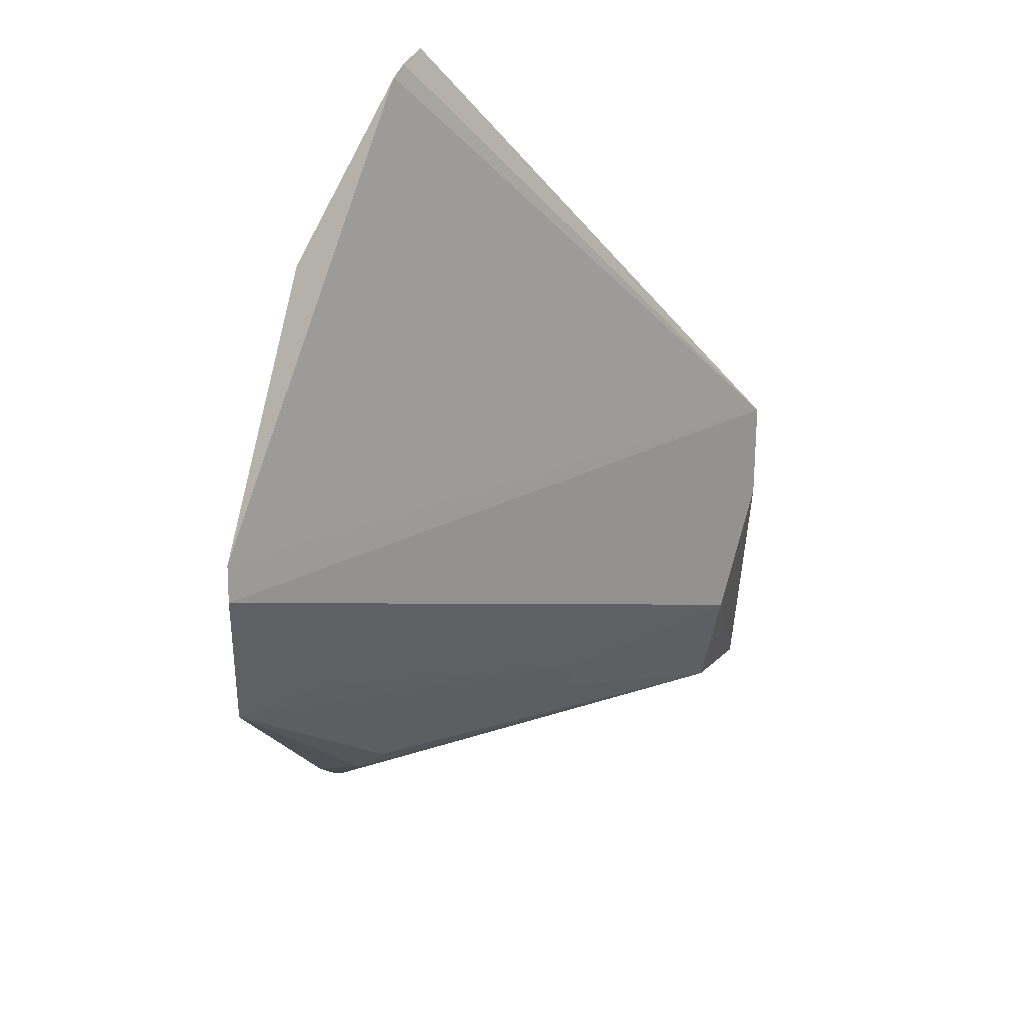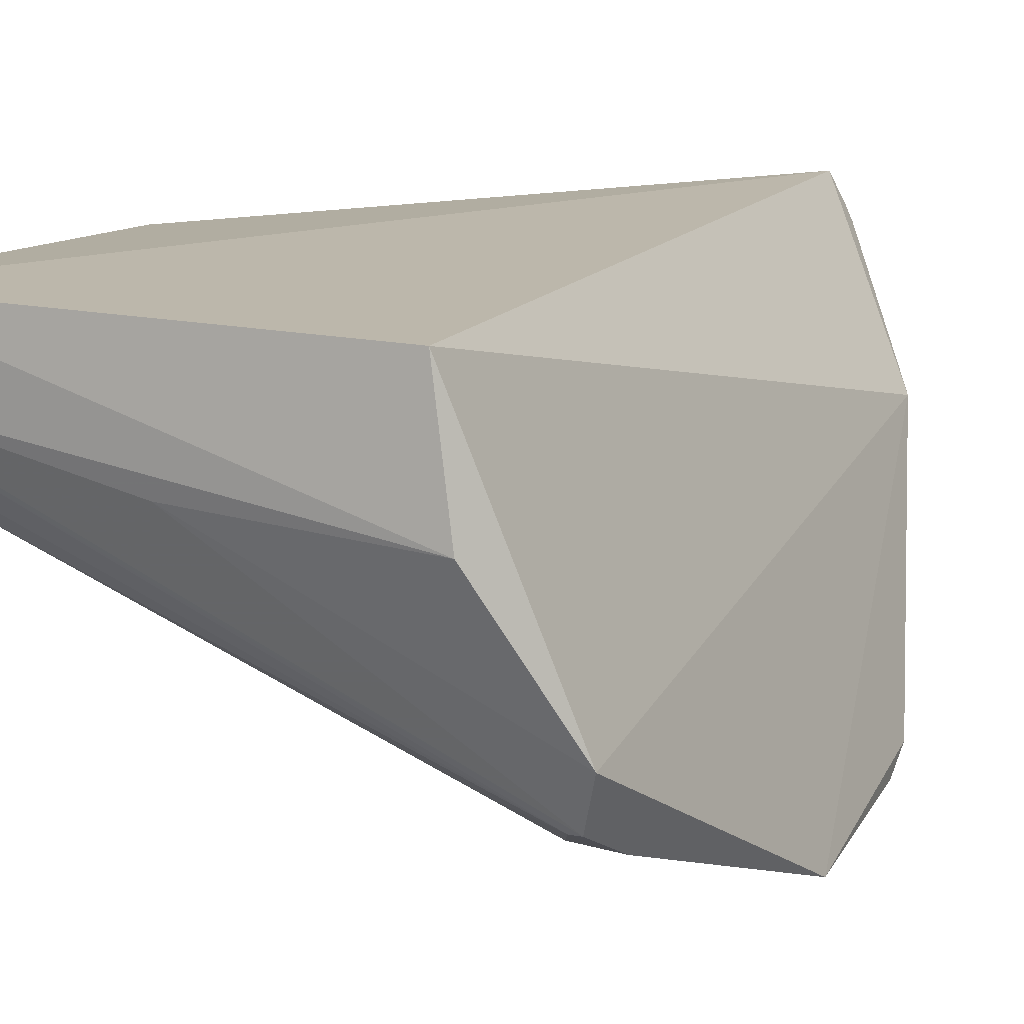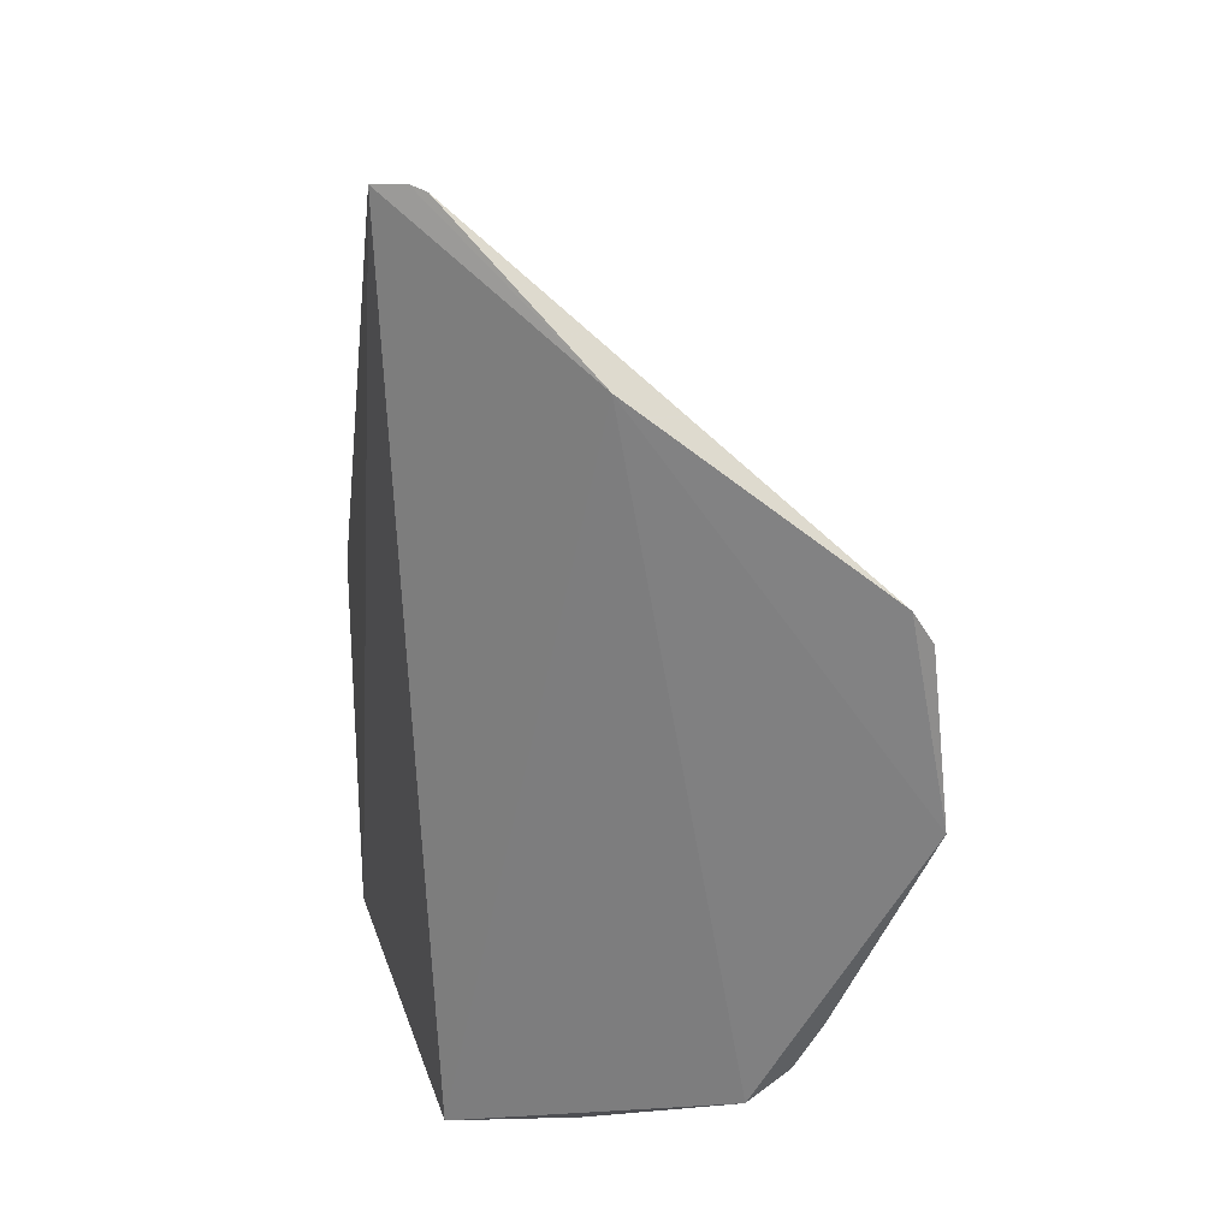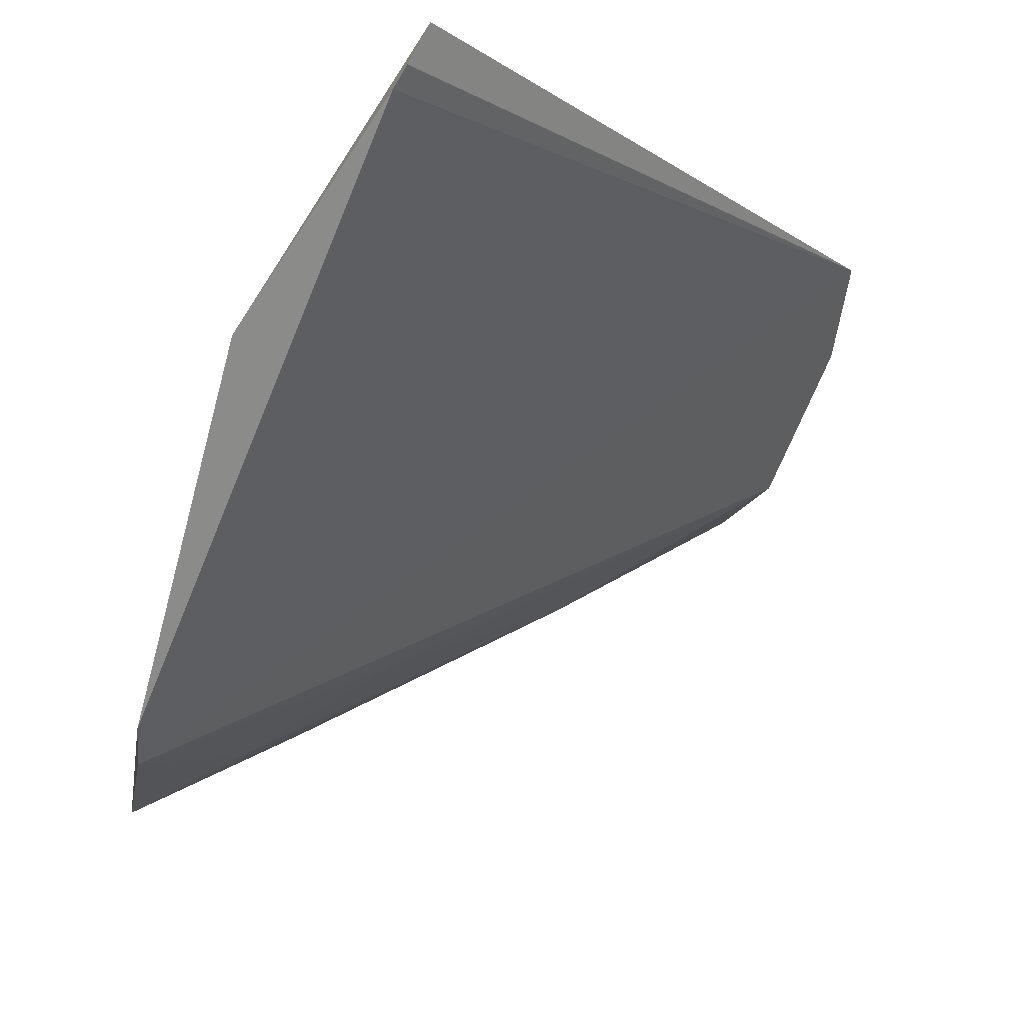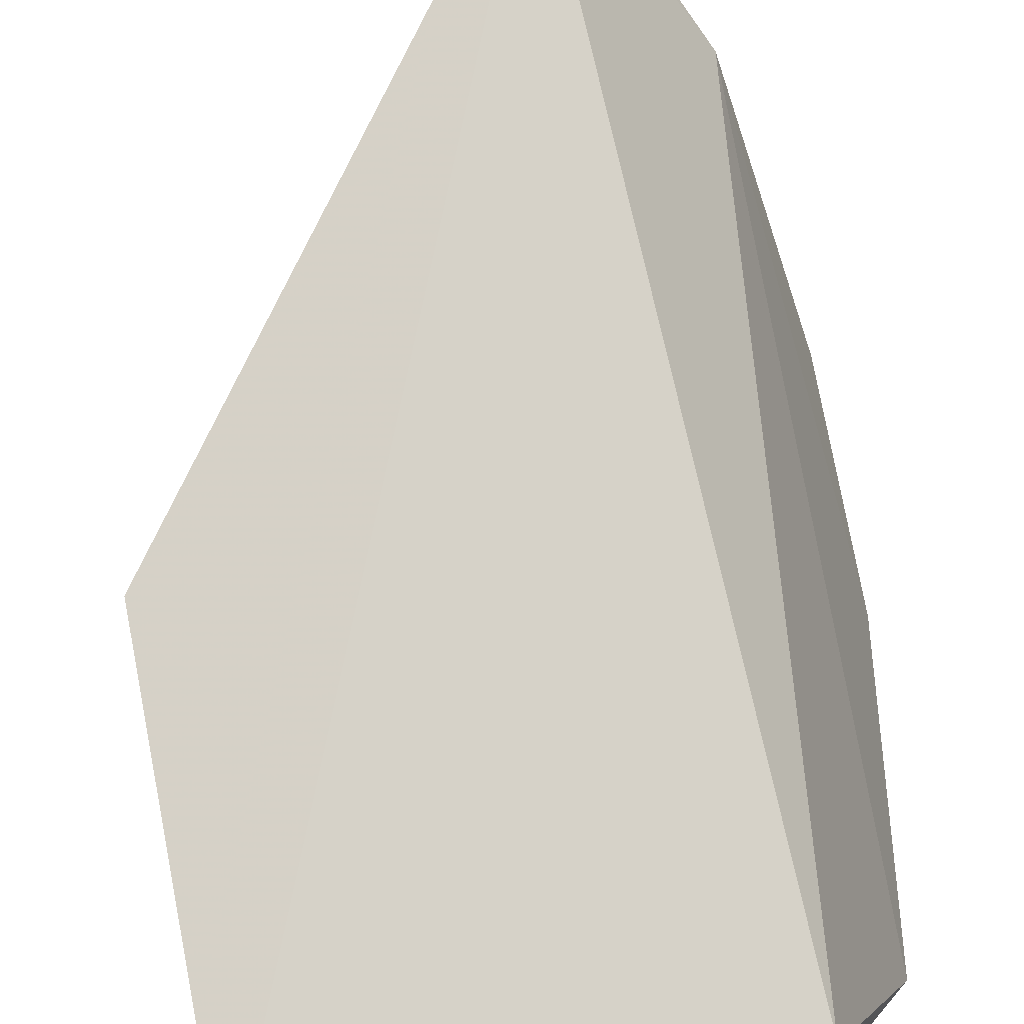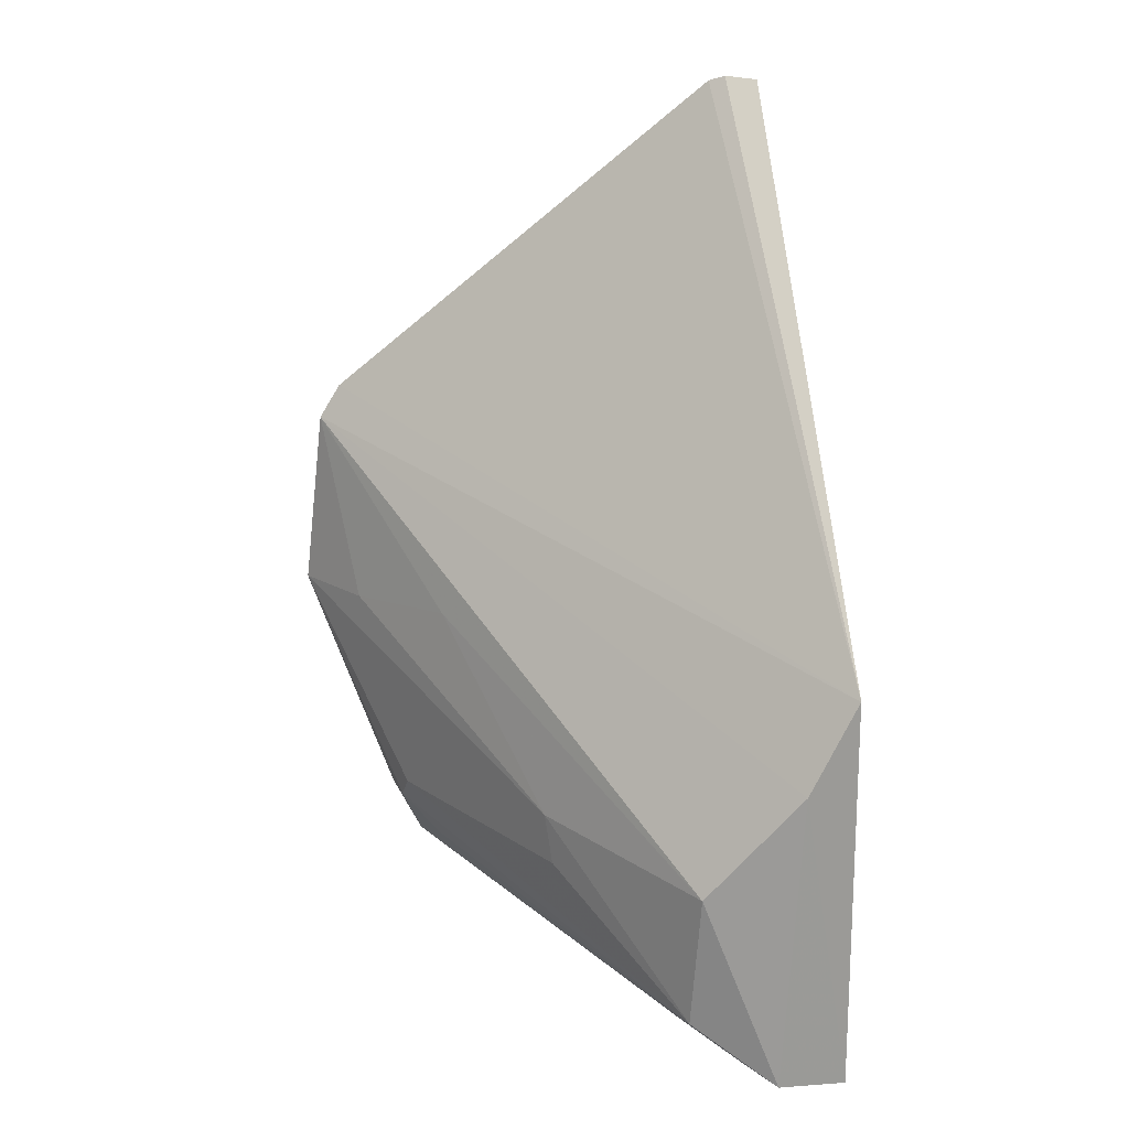
<metadata>
{"format":"obj","ext":"obj","renderer":"f3d","projection":"perspective","resolution":1024,"background":"white","views":[{"elev":51.6,"azim":3.1,"up":"+Z"},{"elev":11.9,"azim":-156.8,"up":"+Y"},{"elev":27.5,"azim":-103.5,"up":"+Z"},{"elev":-10.3,"azim":-6.6,"up":"+Y"},{"elev":77.5,"azim":169.0,"up":"+Y"},{"elev":20.3,"azim":76.1,"up":"+Z"}]}
</metadata>
<code>
v -0.04979 0.07507 0.1082
v -0.005126 0.07375 0.04859
v -0.005096 0.07408 0.00111
v -0.05347 0.0721 0.003439
v -0.07062 0.02309 0.04376
v -0.06994 0.02541 0.06512
v -0.0084 0.05751 0.02492
v -0.06229 0.03549 0.01061
v -0.05245 0.07003 0.1079
v -0.06332 0.05559 0.09127
v -0.005086 0.06604 0.001693
v -0.0298 0.04472 0.02663
v -0.00481 0.06802 0.03799
v -0.06416 0.04118 0.008376
v -0.07002 0.02793 0.06907
v -0.05147 0.07171 0.1085
v -0.05562 0.05726 0.002801
v -0.04768 0.03631 0.04603
v -0.05463 0.03272 0.0208
v -0.01005 0.05684 0.008411
v -0.03134 0.0594 0.002887
v -0.06096 0.02824 0.04409
v -0.05808 0.03258 0.01749
v -0.02915 0.04548 0.02054
v -0.01463 0.05716 0.006301
v -0.06346 0.03235 0.01683
v -0.06093 0.0354 0.01093
v -0.009447 0.06309 0.002701
v -0.05349 0.0365 0.0137
f 1 2 3
f 1 3 4
f 10 1 4
f 13 2 6
f 13 6 7
f 13 7 11
f 13 11 3
f 13 3 2
f 14 10 4
f 14 5 10
f 15 6 2
f 15 2 9
f 15 9 10
f 15 10 5
f 15 5 6
f 16 9 2
f 16 2 1
f 16 10 9
f 16 1 10
f 17 4 3
f 17 3 11
f 17 14 4
f 18 12 7
f 18 7 6
f 19 12 5
f 20 11 7
f 20 7 12
f 21 11 8
f 21 8 14
f 21 17 11
f 21 14 17
f 22 18 6
f 22 6 5
f 22 5 12
f 22 12 18
f 23 19 5
f 23 20 19
f 24 20 12
f 24 12 19
f 24 19 20
f 26 23 5
f 26 14 8
f 26 5 14
f 27 25 20
f 27 26 8
f 27 23 26
f 28 11 20
f 28 20 25
f 28 25 27
f 28 27 8
f 28 8 11
f 29 27 20
f 29 20 23
f 29 23 27

</code>
